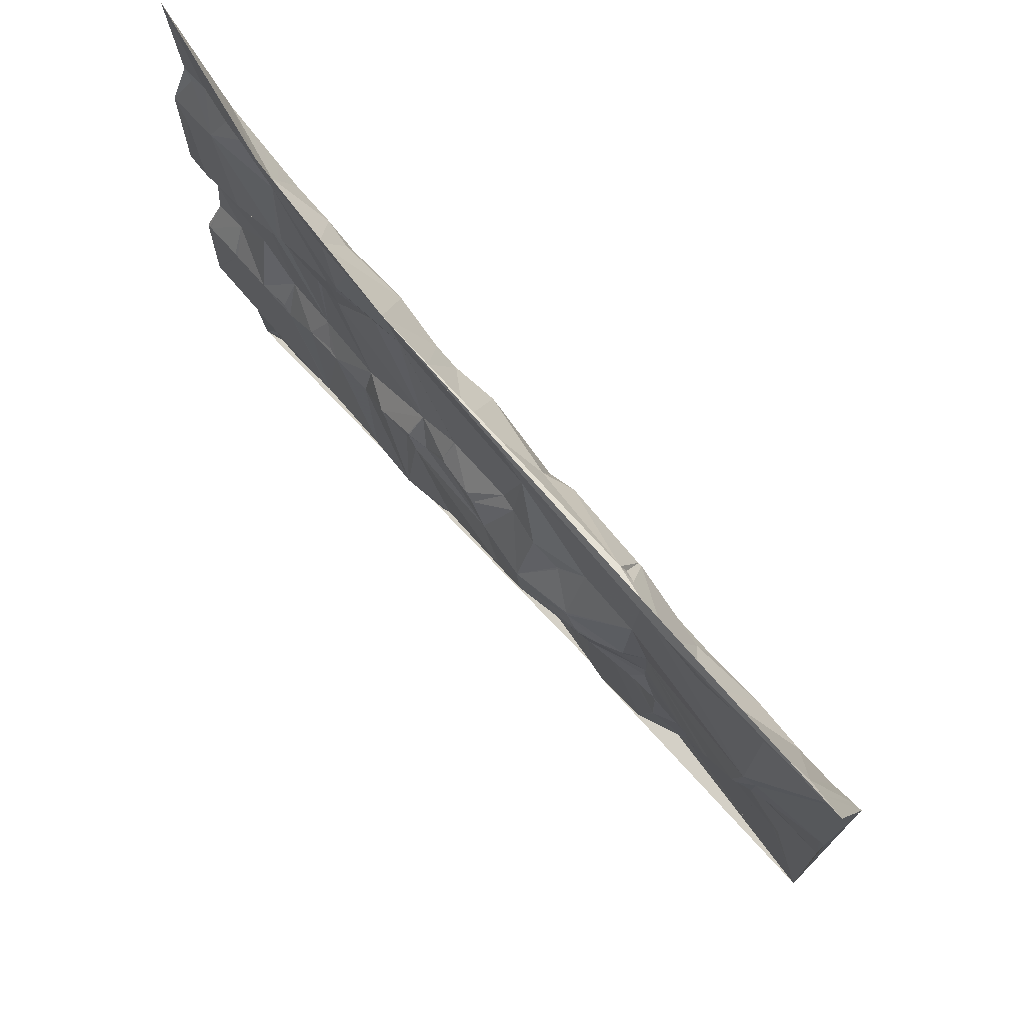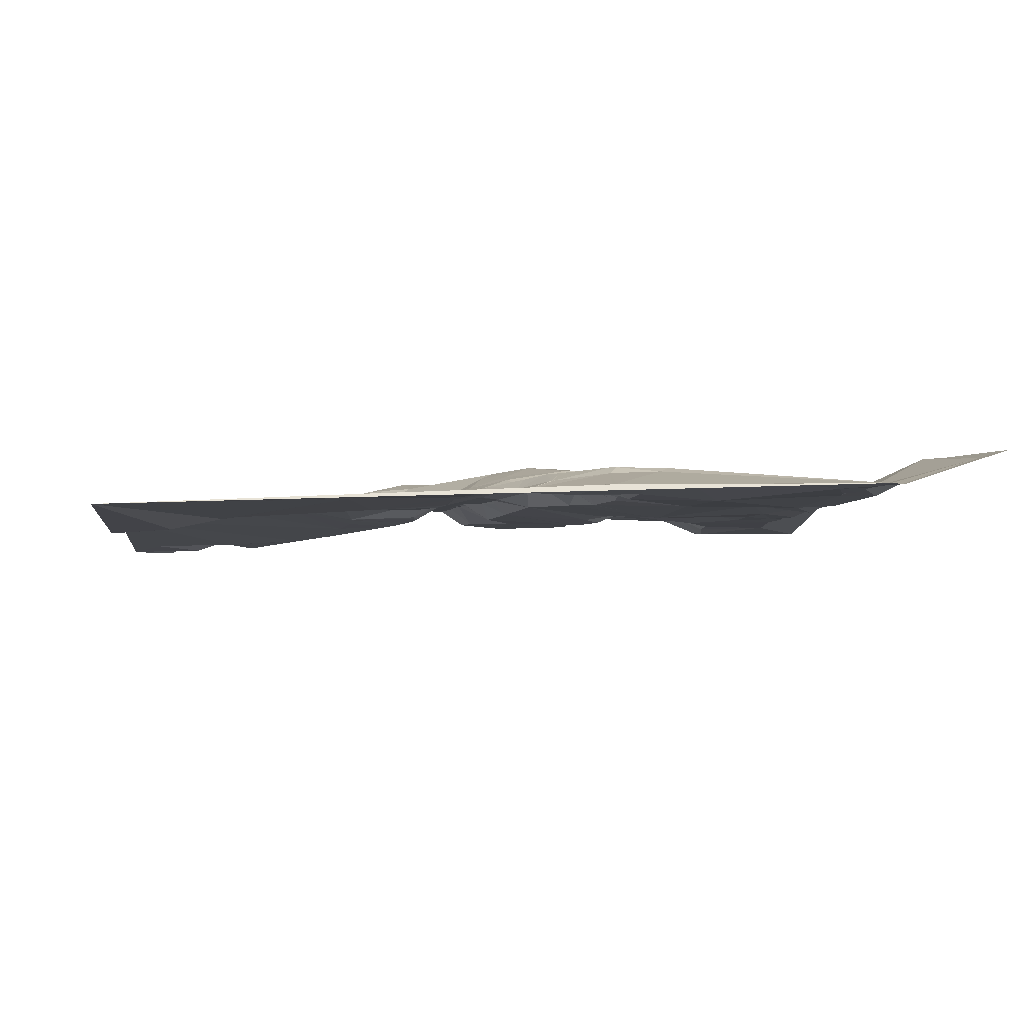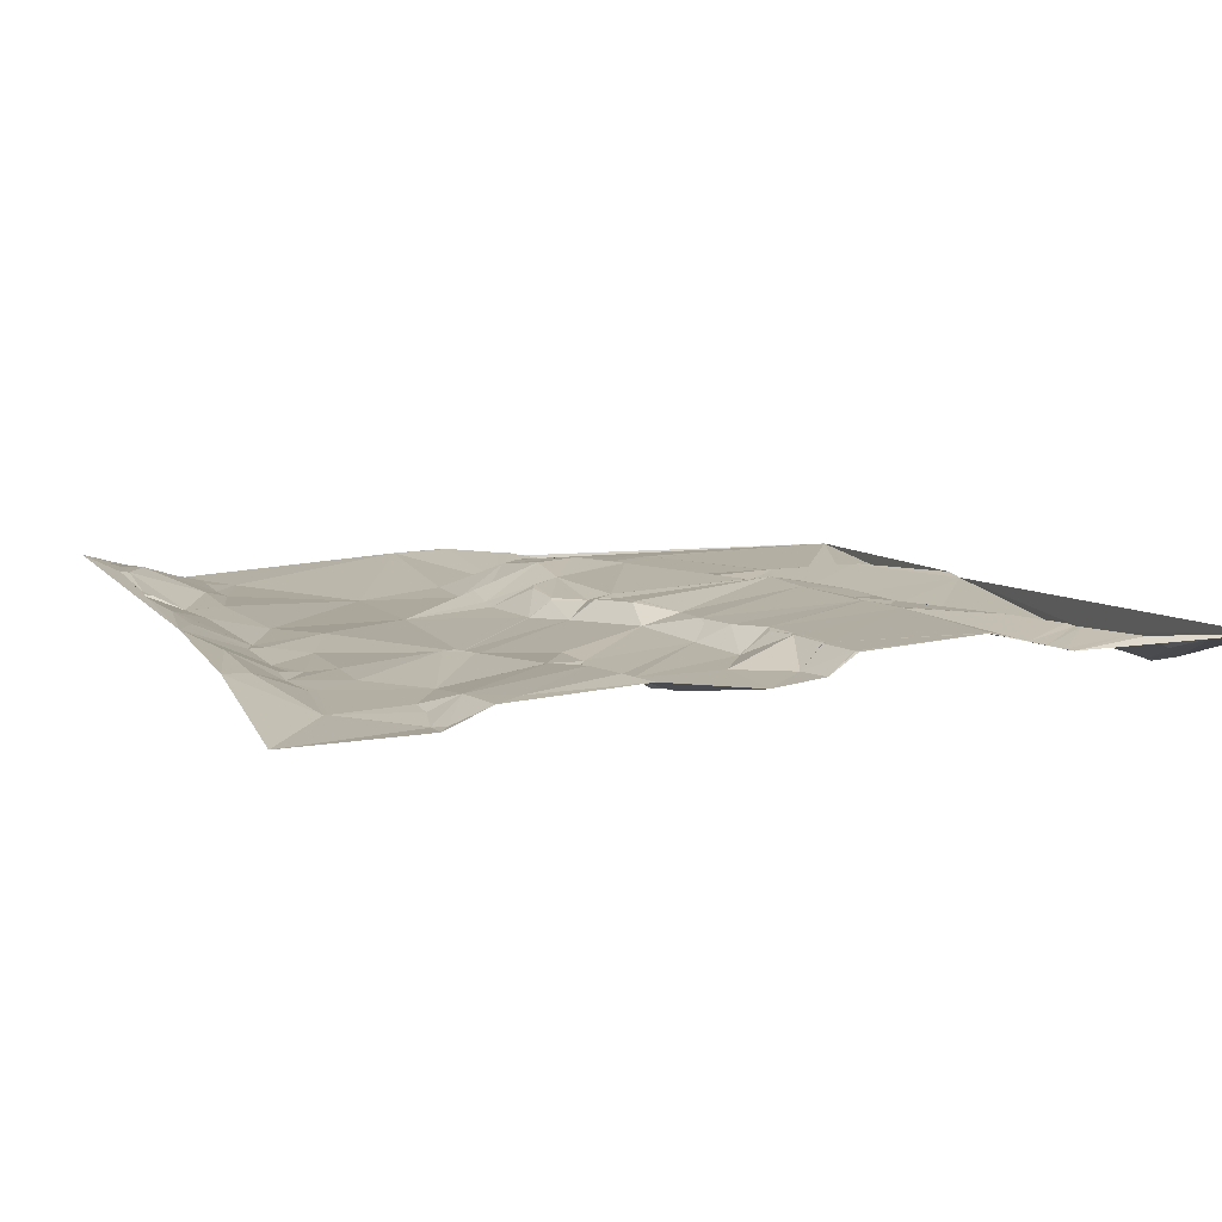
<metadata>
{"format":"obj","ext":"obj","renderer":"f3d","projection":"perspective","resolution":1024,"background":"white","views":[{"elev":75.6,"azim":-123.6,"up":"+Z"},{"elev":-11.1,"azim":-96.2,"up":"+Y"},{"elev":16.9,"azim":69.3,"up":"+Y"}]}
</metadata>
<code>
v 6138 66.02 -4091
v 6453 109 -4091
v 6553 116.6 -4091
v 6649 111.5 -4091
v 6250 84.47 -4096
v 6291 82.12 -4099
v 6391 100.4 -4099
v 6152 65.5 -4100
v 6222 79.93 -4100
v 6161 66.09 -4101
v 6251 83.92 -4101
v 6282 80.49 -4103
v 6283 80.52 -4103
v 6424 102.2 -4103
v 6505 112.5 -4103
v 6401 98.59 -4106
v 6226 80.05 -4107
v 6289 79.69 -4107
v 6547 113.1 -4107
v 6289 79.26 -4108
v 6228 79.86 -4113
v 6229 79.96 -4113
v 6290 69.36 -4125
v 6292 69.72 -4125
v 6354 82.93 -4125
v 6599 106.5 -4128
v 6437 89.76 -4129
v 6505 98.49 -4129
v 6521 98.62 -4129
v 6599 106.4 -4130
v 6424 87.14 -4134
v 6469 89.96 -4134
v 6547 101.1 -4134
v 6497 94.02 -4138
v 6547 101 -4138
v 6342 72.76 -4139
v 6402 80.01 -4139
v 6436 89.26 -4139
v 6497 93.85 -4144
v 6246 65.71 -4146
v 6289 68.99 -4148
v 6138 44.87 -4152
v 6143 45.63 -4153
v 6143 45.55 -4154
v 6359 74.64 -4159
v 6138 45.18 -4160
v 6156 47.43 -4160
v 6179 51.08 -4160
v 6208 54.19 -4160
v 6240 60 -4160
v 6453 88.71 -4160
v 6505 96.51 -4160
v 6538 100.6 -4160
v 6633 106.9 -4169
v 6634 107 -4169
v 6649 109.7 -4169
v 6600 106.8 -4172
v 6613 107.1 -4173
v 6196 53.55 -4174
v 6643 109.8 -4174
v 6415 86.64 -4175
v 6575 104.5 -4189
v 6618 115.7 -4189
v 6649 119.8 -4195
v 6517 103.6 -4210
v 6640 119.4 -4210
v 6518 103.8 -4216
v 6518 103.8 -4217
v 6527 104 -4224
v 6289 63.8 -4228
v 6379 78 -4230
v 6480 89.53 -4231
v 6498 93.55 -4235
v 6499 93.57 -4235
v 6500 93.58 -4235
v 6569 108.6 -4247
v 6572 109.7 -4247
v 6603 116.7 -4256
v 6567 101.9 -4262
v 6569 102.4 -4262
v 6631 120.9 -4262
v 6529 99.66 -4269
v 6622 114.4 -4272
v 6649 121.1 -4272
v 6547 99.85 -4274
v 6549 100.9 -4274
v 6587 103.4 -4274
v 6588 103.4 -4274
v 6191 62.55 -4277
v 6289 67.01 -4277
v 6358 84.31 -4277
v 6379 83.28 -4277
v 6389 83.01 -4277
v 6327 71.44 -4278
v 6358 84.67 -4278
v 6596 105.6 -4281
v 6620 107.9 -4281
v 6621 107.9 -4282
v 6184 58.91 -4283
v 6430 87.9 -4285
v 6431 87.92 -4285
v 6631 110.5 -4285
v 6621 107.8 -4287
v 6622 107.9 -4288
v 6636 110.5 -4288
v 6636 110.4 -4289
v 6342 79.39 -4290
v 6341 79.43 -4291
v 6406 96.58 -4296
v 6400 96.55 -4298
v 6430 96.1 -4298
v 6400 96.64 -4299
v 6428 96.92 -4299
v 6456 92.41 -4299
v 6321 87.06 -4306
v 6193 62.81 -4307
v 6320 87.11 -4308
v 6196 63.22 -4311
v 6185 57.46 -4312
v 6444 98.57 -4314
v 6456 102.5 -4314
v 6457 102.5 -4314
v 6141 41.75 -4316
v 6356 96.24 -4316
v 6389 96.34 -4316
v 6456 102.6 -4316
v 6139 41.12 -4317
v 6142 41.87 -4318
v 6275 63.07 -4318
v 6277 63.06 -4318
v 6313 86.36 -4318
v 6287 71.92 -4319
v 6287 71.82 -4322
v 6299 79.38 -4322
v 6310 85.45 -4322
v 6501 99.39 -4323
v 6450 102.5 -4325
v 6459 102.6 -4326
v 6480 106.1 -4326
v 6479 105.9 -4327
v 6604 106.9 -4327
v 6478 105.9 -4329
v 6649 111 -4329
v 6478 106 -4330
v 6648 110.9 -4330
v 6477 105.9 -4331
v 6544 102 -4335
v 6354 96.27 -4336
v 6214 62.94 -4338
v 6215 62.97 -4338
v 6353 96.15 -4340
v 6196 54.51 -4344
v 6219 63.18 -4344
v 6275 63.25 -4344
v 6196 54.47 -4345
v 6219 63.14 -4345
v 6276 63.42 -4345
v 6501 104.6 -4345
v 6526 108.8 -4345
v 6533 108.2 -4345
v 6578 104.4 -4345
v 6550 111.4 -4352
v 6629 110.5 -4354
v 6235 62.97 -4357
v 6236 63.02 -4357
v 6275 63.19 -4357
v 6186 47.37 -4359
v 6309 78.44 -4359
v 6326 83.72 -4359
v 6649 113.3 -4359
v 6310 78.33 -4361
v 6312 78.97 -4361
v 6373 96.11 -4361
v 6220 54.22 -4362
v 6375 96.2 -4362
v 6576 114.5 -4362
v 6570 114.5 -4364
v 6595 117.6 -4366
v 6594 117.4 -4368
v 6595 117.6 -4369
v 6622 120.8 -4369
v 6620 120.5 -4370
v 6354 88.58 -4371
v 6347 86.46 -4372
v 6621 120.8 -4372
v 6646 123.7 -4374
v 6647 123.8 -4374
v 6256 62.76 -4375
v 6649 123.9 -4375
v 6282 67.5 -4376
v 6261 62.81 -4378
v 6282 67.05 -4378
v 6263 62.7 -4380
v 6264 62.84 -4380
v 6263 62.4 -4381
v 6264 62.72 -4381
v 6304 71.47 -4383
v 6302 70.44 -4385
v 6177 40.87 -4392
v 6140 34.28 -4394
v 6179 41.02 -4394
v 6177 40.35 -4395
v 6178 40.55 -4395
v 6213 45.62 -4400
v 6247 48.86 -4402
v 6247 48.86 -4403
v 6275 58.22 -4403
v 6196 43.29 -4404
v 6251 48.89 -4404
v 6252 49.04 -4404
v 6250 48.85 -4405
v 6255 48.87 -4407
v 6302 58.29 -4407
v 6287 59.21 -4411
v 6285 58.47 -4412
v 6286 58.65 -4412
v 6287 58.79 -4412
v 6283 57.75 -4413
v 6284 57.92 -4413
v 6285 57.72 -4414
v 6286 57.85 -4414
v 6429 96.09 -4414
v 6310 52.72 -4415
v 6340 61.5 -4415
v 6459 105.5 -4415
v 6266 49.73 -4416
v 6309 52.35 -4416
v 6310 52.36 -4416
v 6311 52.39 -4416
v 6316 52.08 -4417
v 6303 51.92 -4418
v 6307 51.78 -4418
v 6490 108 -4419
v 6321 51.89 -4421
v 6322 51.99 -4421
v 6330 51.84 -4427
v 6331 51.82 -4428
v 6539 112.6 -4431
v 6336 51.9 -4432
v 6436 95.76 -4432
v 6540 112.9 -4432
v 6541 113 -4432
v 6546 113 -4436
v 6443 96.68 -4437
v 6446 97.21 -4439
v 6569 116.1 -4439
v 6504 103.2 -4444
v 6533 104.1 -4444
v 6558 113 -4444
v 6559 113.1 -4444
v 6649 125.4 -4444
v 6535 104.3 -4445
v 6648 125.4 -4445
v 6241 43.82 -4447
v 6165 35.75 -4457
v 6309 50.8 -4457
v 6310 50.83 -4457
v 6312 50.93 -4457
v 6326 51.3 -4457
v 6471 97.39 -4457
v 6471 97.08 -4458
v 6168 35.61 -4462
v 6273 50.98 -4462
v 6169 35.65 -4463
v 6349 52.36 -4463
v 6375 53.08 -4463
v 6272 50.99 -4464
v 6376 53.06 -4464
v 6509 100.3 -4466
v 6381 53.14 -4468
v 6482 95.4 -4468
v 6386 53.27 -4473
v 6627 110.9 -4479
v 6628 111 -4479
v 6629 110.9 -4480
v 6630 110.9 -4481
v 6631 110.9 -4481
v 6633 110.9 -4482
v 6636 110.9 -4484
v 6404 53.7 -4489
v 6644 111 -4490
v 6408 54.07 -4491
v 6584 111.5 -4491
v 6648 111.1 -4491
v 6649 111.1 -4492
v 6271 50.71 -4502
v 6270 50.4 -4503
v 6587 103.9 -4511
v 6609 111.7 -4511
v 6614 111.5 -4513
v 6615 111.3 -4514
v 6617 111.7 -4515
v 6440 54.45 -4521
v 6479 71.89 -4527
v 6249 39.22 -4528
v 6637 111.8 -4532
v 6247 37.72 -4535
v 6420 53.32 -4536
v 6448 60.95 -4537
v 6642 111.7 -4537
v 6446 60.76 -4538
v 6446 60.75 -4539
v 6250 36.9 -4543
v 6557 89.42 -4544
v 6280 51.22 -4554
v 6513 79.62 -4554
v 6554 84.82 -4556
v 6541 77.36 -4557
v 6281 51.27 -4558
v 6457 55.26 -4558
v 6458 55.32 -4558
v 6459 55.58 -4558
v 6473 63.48 -4558
v 6503 76.57 -4558
v 6504 76.79 -4558
v 6628 98.62 -4560
v 6545 77.39 -4561
v 6247 30.92 -4565
v 6248 31.06 -4565
v 6584 77.49 -4577
v 6636 103.7 -4577
v 6548 77.02 -4579
v 6516 69.04 -4582
v 6440 54.72 -4583
v 6529 76.55 -4583
v 6578 73.92 -4583
v 6633 103 -4583
v 6516 66.33 -4586
v 6518 66.34 -4588
v 6519 66.33 -4589
v 6541 76.69 -4591
v 6267 31.41 -4601
v 6468 55.48 -4601
v 6490 62.26 -4601
v 6577 73.95 -4601
v 6138 23.67 -4602
v 6319 51.73 -4602
v 6333 51.68 -4602
v 6649 107.6 -4602
f 314 294 313
f 271 294 269
f 313 299 312
f 271 293 294
f 138 225 146
f 144 146 158
f 311 299 310
f 302 310 299
f 293 301 299
f 302 301 298
f 310 324 311
f 302 324 310
f 334 313 333
f 334 314 313
f 338 298 280
f 338 324 298
f 324 312 311
f 299 294 293
f 69 76 62
f 69 82 76
f 155 156 149
f 155 174 156
f 174 164 156
f 150 153 129
f 334 331 330
f 329 330 325
f 16 7 37
f 2 7 14
f 6 2 5
f 2 1 5
f 166 154 165
f 164 165 153
f 57 63 58
f 63 54 58
f 144 142 146
f 144 140 142
f 329 334 330
f 328 329 323
f 1 42 8
f 10 8 43
f 1 9 5
f 1 10 9
f 328 334 329
f 325 323 329
f 222 240 225
f 270 240 266
f 2 14 27
f 38 27 31
f 51 38 61
f 51 32 38
f 91 94 107
f 94 108 107
f 2 15 3
f 236 224 235
f 234 235 230
f 164 188 165
f 165 129 153
f 224 239 266
f 224 237 239
f 138 140 122
f 140 138 142
f 145 141 163
f 181 163 182
f 35 57 30
f 26 30 4
f 336 297 264
f 303 297 318
f 127 336 200
f 336 255 200
f 137 120 125
f 121 120 126
f 37 61 31
f 71 61 45
f 320 307 326
f 320 304 307
f 115 124 108
f 108 124 107
f 265 239 259
f 224 236 237
f 154 129 165
f 149 150 118
f 236 258 237
f 237 259 239
f 87 77 80
f 79 80 76
f 194 166 191
f 166 188 191
f 256 221 263
f 267 263 254
f 194 191 193
f 174 188 164
f 204 174 167
f 174 205 188
f 129 118 150
f 118 152 149
f 84 102 105
f 102 106 105
f 331 322 325
f 326 322 335
f 317 322 307
f 304 308 307
f 288 283 304
f 273 283 289
f 190 194 192
f 193 191 195
f 196 193 195
f 205 195 188
f 198 190 192
f 207 192 196
f 270 272 240
f 245 244 282
f 62 53 65
f 62 35 53
f 161 147 162
f 86 147 87
f 126 137 138
f 138 146 142
f 159 136 158
f 82 136 85
f 83 102 81
f 83 98 102
f 199 167 200
f 202 199 200
f 132 134 117
f 132 133 134
f 190 166 194
f 150 149 153
f 255 202 200
f 203 202 208
f 212 254 226
f 218 226 220
f 234 236 235
f 224 230 235
f 78 77 87
f 62 77 63
f 79 87 80
f 77 62 76
f 300 285 296
f 292 296 281
f 316 321 300
f 285 300 339
f 321 316 327
f 300 296 316
f 110 109 93
f 113 109 112
f 304 306 308
f 306 325 308
f 282 298 293
f 338 333 324
f 167 208 204
f 205 204 206
f 193 196 194
f 204 205 174
f 166 190 168
f 210 207 195
f 286 256 267
f 226 254 263
f 11 12 5
f 11 23 12
f 64 56 60
f 56 55 60
f 66 64 63
f 64 60 63
f 84 66 81
f 66 84 64
f 41 36 24
f 41 45 36
f 280 282 240
f 260 245 261
f 333 312 324
f 301 302 299
f 159 233 238
f 241 238 248
f 159 238 162
f 233 247 238
f 48 10 47
f 10 21 9
f 2 6 7
f 6 5 12
f 251 186 185
f 182 185 181
f 37 31 16
f 31 61 38
f 14 16 31
f 38 32 27
f 13 6 12
f 18 13 20
f 182 180 185
f 186 181 185
f 25 6 36
f 16 14 7
f 6 25 7
f 11 5 17
f 167 199 201
f 128 200 167
f 157 133 154
f 168 135 134
f 118 116 119
f 128 119 123
f 128 167 119
f 203 201 202
f 45 25 36
f 71 45 70
f 123 127 128
f 153 149 156
f 214 207 215
f 214 198 207
f 241 242 238
f 162 238 177
f 201 203 208
f 255 208 202
f 220 221 216
f 231 221 256
f 221 220 263
f 267 256 263
f 279 292 281
f 284 281 285
f 113 125 120
f 111 113 120
f 125 113 112
f 100 111 101
f 93 71 92
f 71 91 92
f 95 107 124
f 91 95 92
f 223 213 227
f 198 213 197
f 52 65 53
f 67 65 74
f 118 129 89
f 153 156 164
f 132 90 130
f 89 129 90
f 168 134 157
f 90 132 117
f 254 295 287
f 286 287 305
f 234 258 236
f 229 230 223
f 277 276 278
f 277 275 276
f 116 99 119
f 127 123 46
f 278 279 253
f 292 279 290
f 62 57 35
f 62 63 57
f 57 58 30
f 55 4 30
f 269 247 271
f 269 248 247
f 246 243 249
f 243 246 242
f 177 242 246
f 177 161 162
f 295 305 287
f 256 286 257
f 290 276 273
f 278 276 279
f 93 100 71
f 100 93 109
f 284 253 279
f 274 275 277
f 212 226 207
f 219 218 220
f 218 207 226
f 220 226 263
f 246 273 253
f 273 246 283
f 278 253 277
f 274 253 273
f 114 72 101
f 71 100 72
f 269 304 283
f 289 288 291
f 284 279 281
f 288 289 283
f 304 320 288
f 306 304 269
f 115 108 94
f 125 92 124
f 334 323 314
f 331 325 330
f 97 83 96
f 84 81 102
f 62 65 69
f 68 67 74
f 177 238 242
f 160 162 147
f 305 295 303
f 319 303 318
f 319 305 303
f 286 267 287
f 323 334 328
f 334 335 331
f 219 215 218
f 217 216 221
f 216 214 215
f 215 207 218
f 151 183 173
f 183 175 173
f 212 207 210
f 217 214 216
f 141 103 96
f 88 96 78
f 103 97 96
f 104 103 141
f 198 214 213
f 219 220 215
f 158 139 144
f 126 138 122
f 178 161 176
f 161 177 176
f 75 68 74
f 75 69 68
f 133 157 134
f 131 135 151
f 13 12 20
f 40 23 11
f 46 336 127
f 127 200 128
f 13 18 6
f 17 9 21
f 106 104 145
f 98 104 102
f 180 182 178
f 179 180 178
f 233 158 225
f 233 159 158
f 201 208 167
f 202 201 199
f 26 33 30
f 35 30 33
f 141 178 163
f 177 179 176
f 141 96 161
f 97 98 83
f 170 187 189
f 139 114 122
f 114 121 122
f 187 186 189
f 251 189 186
f 143 84 106
f 106 102 104
f 97 103 98
f 106 84 105
f 22 17 21
f 49 21 48
f 121 126 122
f 139 122 140
f 178 176 179
f 246 180 177
f 170 186 187
f 181 186 163
f 152 119 167
f 155 167 174
f 272 265 280
f 272 270 265
f 85 136 147
f 86 85 147
f 222 175 224
f 125 175 137
f 251 185 253
f 161 178 141
f 246 250 283
f 274 273 275
f 231 217 221
f 232 231 256
f 37 45 61
f 25 37 7
f 251 284 285
f 292 316 296
f 321 339 300
f 274 277 253
f 291 292 290
f 184 169 197
f 198 197 190
f 68 69 67
f 78 63 77
f 63 60 54
f 4 55 56
f 250 249 283
f 246 249 250
f 144 139 140
f 139 158 136
f 222 137 175
f 111 120 114
f 22 40 11
f 24 23 41
f 188 166 165
f 154 133 130
f 50 70 41
f 24 36 6
f 17 22 11
f 25 45 37
f 23 20 12
f 22 21 40
f 233 225 260
f 282 261 245
f 130 129 154
f 123 119 99
f 245 225 244
f 271 261 293
f 18 20 6
f 50 40 49
f 231 213 217
f 216 215 220
f 136 159 147
f 87 147 96
f 79 76 85
f 55 54 60
f 249 252 283
f 260 271 247
f 222 225 137
f 82 114 136
f 169 184 151
f 184 197 224
f 170 143 145
f 104 98 103
f 81 66 78
f 141 145 104
f 88 87 96
f 78 96 83
f 139 136 114
f 82 85 76
f 86 79 85
f 75 82 69
f 87 88 78
f 63 78 66
f 232 227 231
f 227 232 228
f 137 126 120
f 111 100 113
f 252 248 269
f 252 243 241
f 125 110 92
f 110 125 112
f 182 163 178
f 160 147 159
f 54 30 58
f 33 26 19
f 137 225 138
f 249 243 252
f 229 232 230
f 229 223 228
f 258 234 257
f 223 230 213
f 197 213 230
f 228 223 227
f 172 171 197
f 205 210 195
f 29 28 39
f 29 15 28
f 242 241 243
f 282 293 261
f 51 61 72
f 41 70 45
f 275 273 276
f 253 185 246
f 252 269 283
f 248 252 241
f 132 130 133
f 157 154 166
f 131 117 134
f 188 195 191
f 49 40 21
f 70 50 59
f 48 21 10
f 40 41 23
f 33 29 35
f 15 29 19
f 170 163 186
f 161 96 147
f 54 55 30
f 19 26 3
f 320 316 288
f 289 290 273
f 91 107 95
f 117 115 90
f 94 90 115
f 166 168 157
f 71 94 91
f 90 94 70
f 175 125 173
f 169 151 135
f 266 222 224
f 233 260 247
f 196 195 207
f 208 254 204
f 206 204 254
f 211 206 254
f 292 291 316
f 290 279 276
f 34 39 28
f 34 32 39
f 254 208 264
f 209 211 210
f 86 87 79
f 33 19 29
f 110 112 109
f 74 73 82
f 113 100 109
f 121 114 120
f 95 124 92
f 151 148 131
f 210 205 209
f 211 209 206
f 212 210 211
f 254 212 211
f 39 52 29
f 34 28 32
f 291 288 316
f 314 306 294
f 72 73 65
f 73 74 65
f 118 119 152
f 155 152 167
f 332 309 319
f 332 337 309
f 305 319 309
f 336 318 297
f 254 264 295
f 295 264 297
f 254 287 267
f 336 332 318
f 336 337 332
f 257 286 258
f 151 173 148
f 148 173 125
f 207 198 192
f 196 192 194
f 306 314 315
f 315 323 306
f 312 299 311
f 325 306 323
f 305 309 338
f 258 286 259
f 214 217 213
f 259 286 265
f 168 190 171
f 197 171 190
f 130 90 129
f 117 131 148
f 73 72 114
f 71 72 61
f 93 92 110
f 168 169 135
f 327 339 321
f 251 253 284
f 290 289 291
f 317 325 322
f 230 232 234
f 305 265 286
f 52 39 51
f 2 27 32
f 101 72 100
f 35 29 53
f 50 41 40
f 124 117 148
f 46 99 89
f 152 155 149
f 143 106 145
f 52 53 29
f 15 19 3
f 339 327 335
f 320 327 316
f 306 269 294
f 315 314 323
f 312 333 313
f 331 335 322
f 327 320 335
f 326 307 322
f 14 31 27
f 145 163 170
f 77 76 80
f 47 43 44
f 46 44 42
f 42 43 8
f 10 1 8
f 59 47 89
f 118 89 116
f 43 42 44
f 246 185 180
f 67 69 65
f 247 248 238
f 326 335 320
f 285 281 296
f 43 47 10
f 46 47 44
f 99 46 123
f 116 89 99
f 135 131 134
f 75 74 82
f 52 72 65
f 72 52 51
f 101 111 114
f 32 51 39
f 15 2 32
f 179 177 180
f 15 32 28
f 4 3 26
f 20 24 6
f 231 227 213
f 256 257 232
f 268 266 265
f 265 266 239
f 9 17 5
f 59 48 47
f 59 49 48
f 47 46 89
f 225 158 146
f 49 59 50
f 232 257 234
f 255 264 208
f 23 24 20
f 117 124 115
f 339 334 338
f 339 335 334
f 317 307 308
f 299 313 294
f 172 168 171
f 206 209 205
f 70 94 71
f 183 184 224
f 333 338 334
f 160 159 162
f 172 169 168
f 70 89 90
f 169 172 197
f 183 224 175
f 293 298 301
f 260 225 245
f 338 280 265
f 244 240 282
f 282 280 298
f 244 225 240
f 59 89 70
f 336 262 255
f 228 232 229
f 270 268 265
f 183 151 184
f 336 264 262
f 222 266 240
f 262 264 255
f 148 125 124
f 318 332 319
f 272 280 240
f 259 237 258
f 305 338 265
f 324 302 298
f 268 270 266
f 261 271 260
f 308 325 317
f 114 82 73
f 303 295 297
f 224 197 230
f 337 338 309
f 81 78 83

</code>
